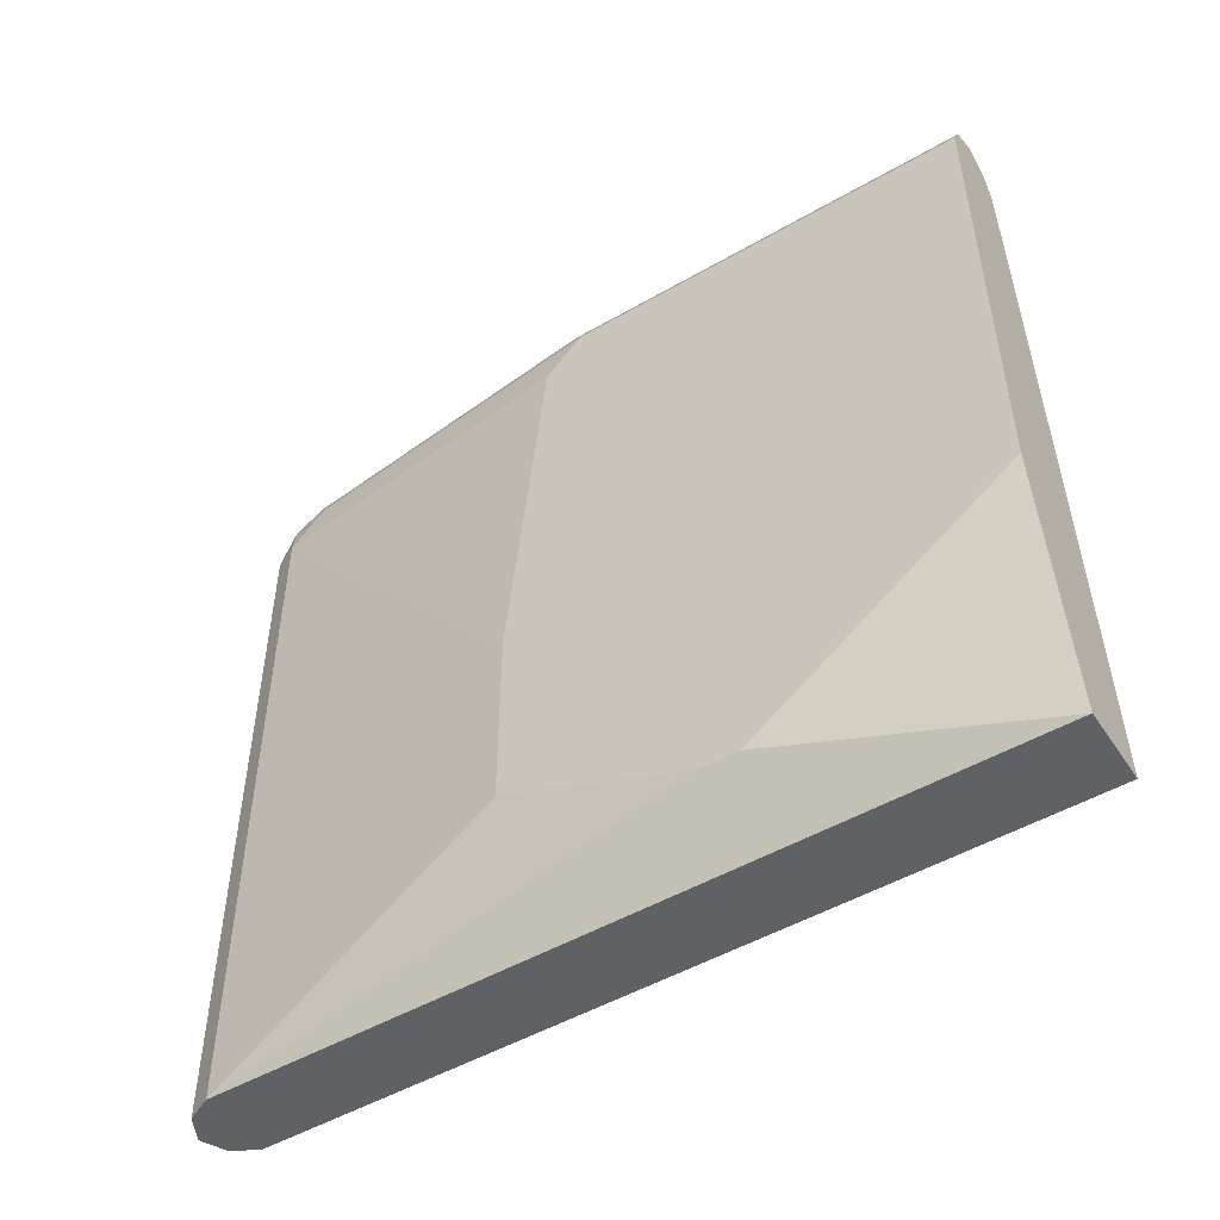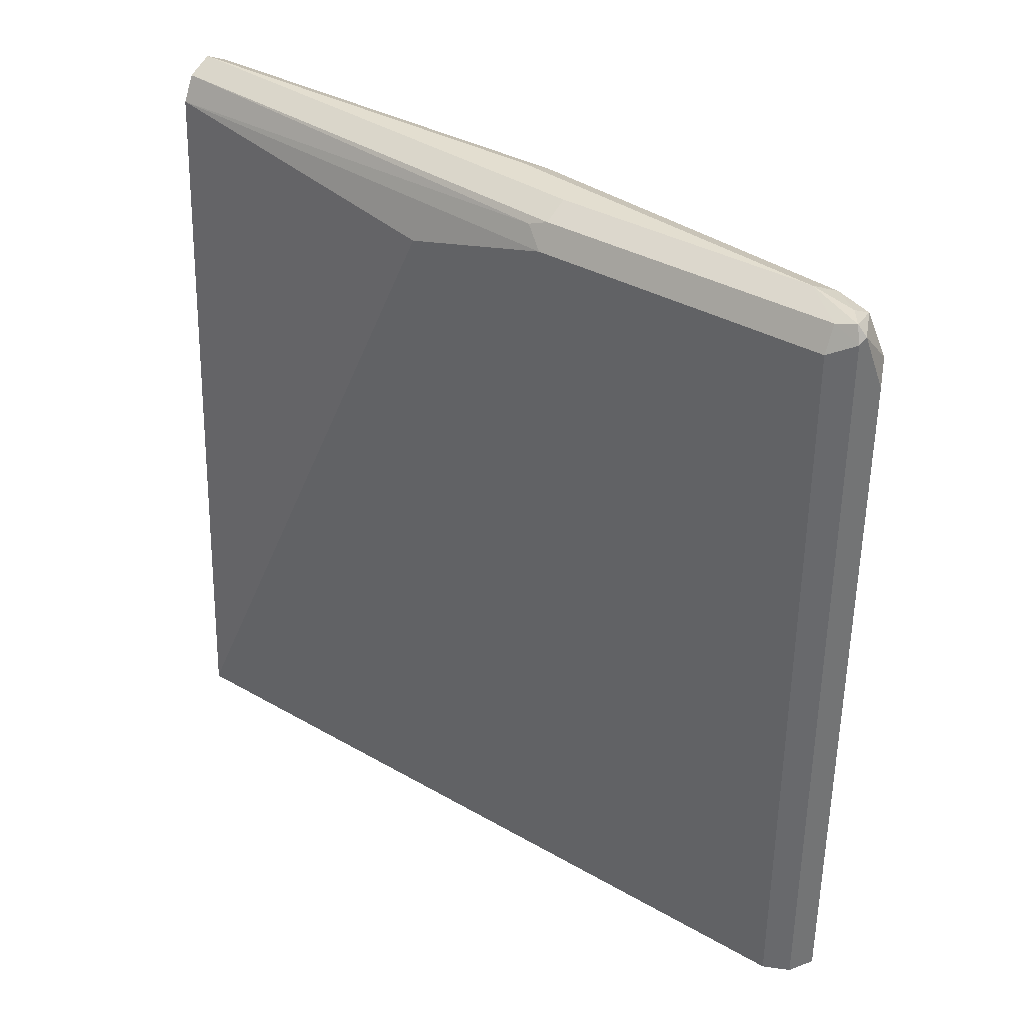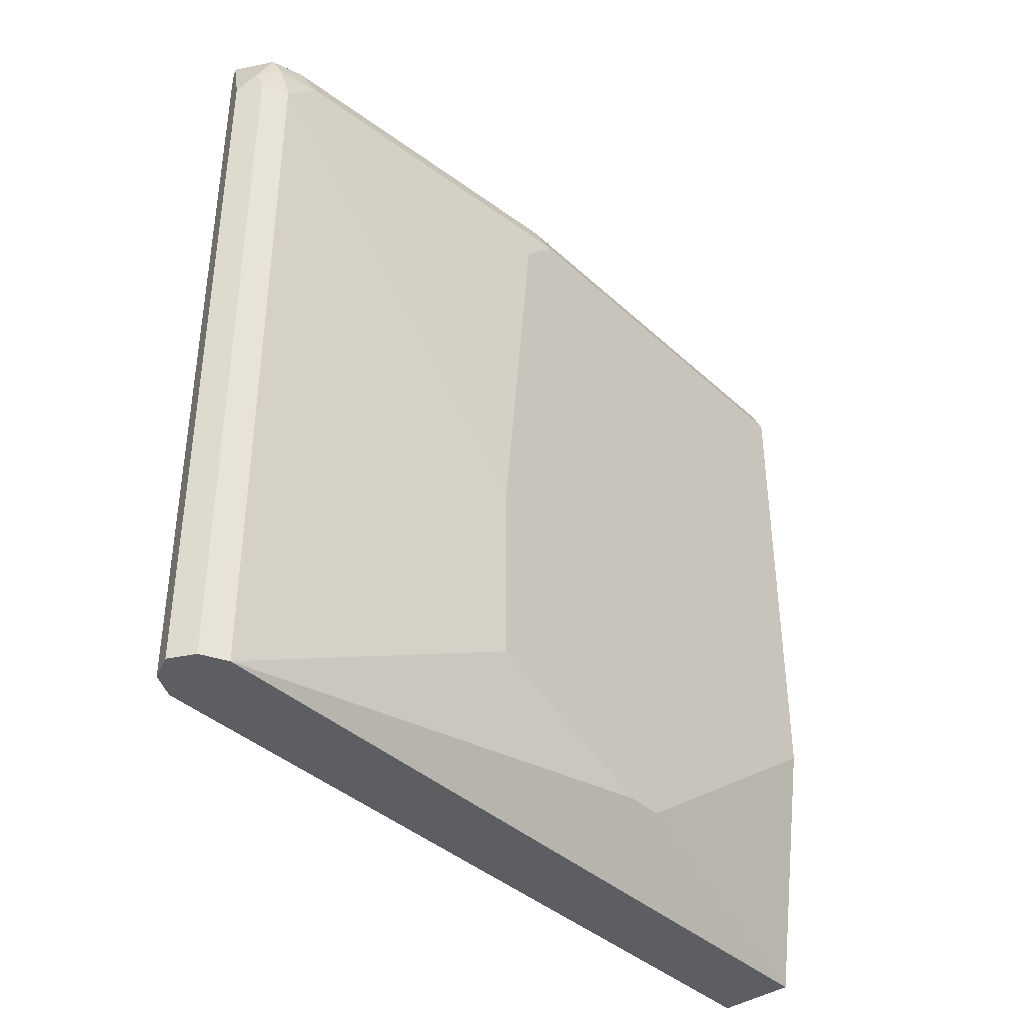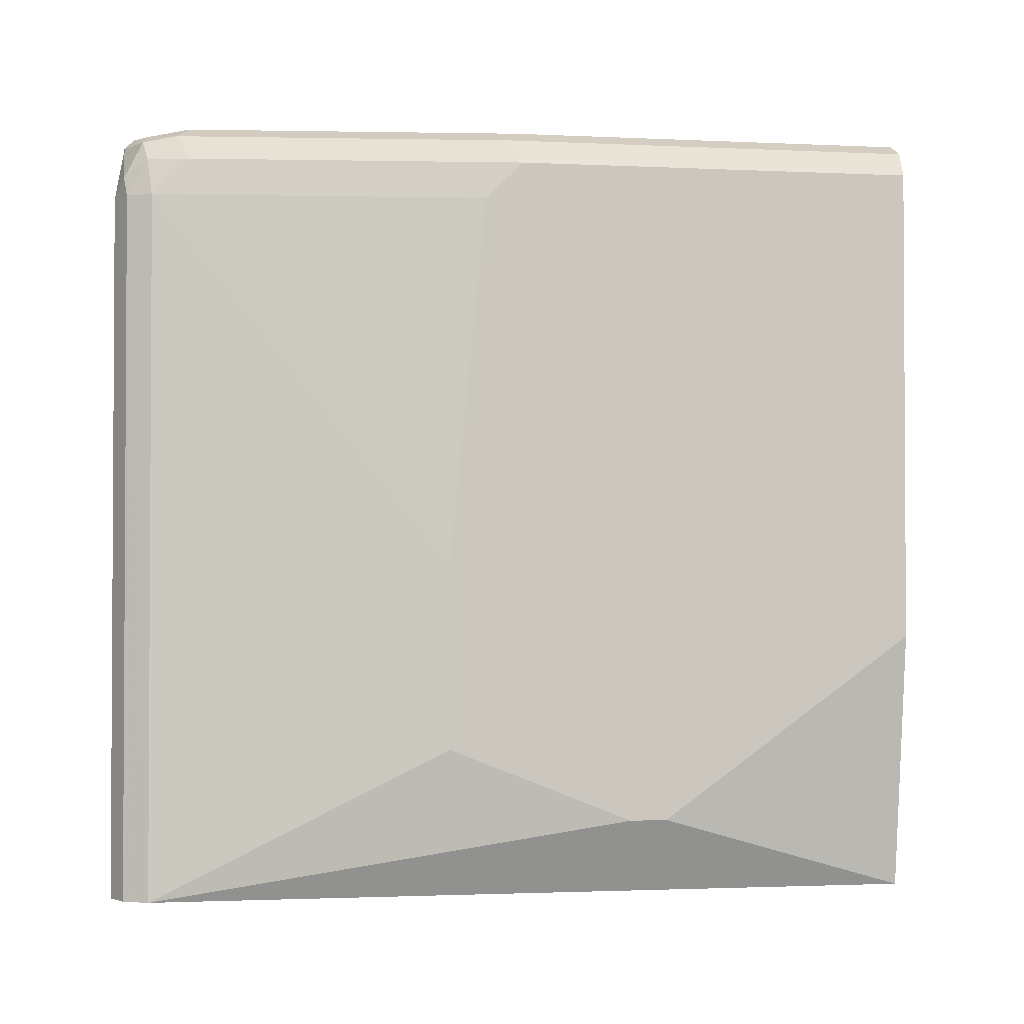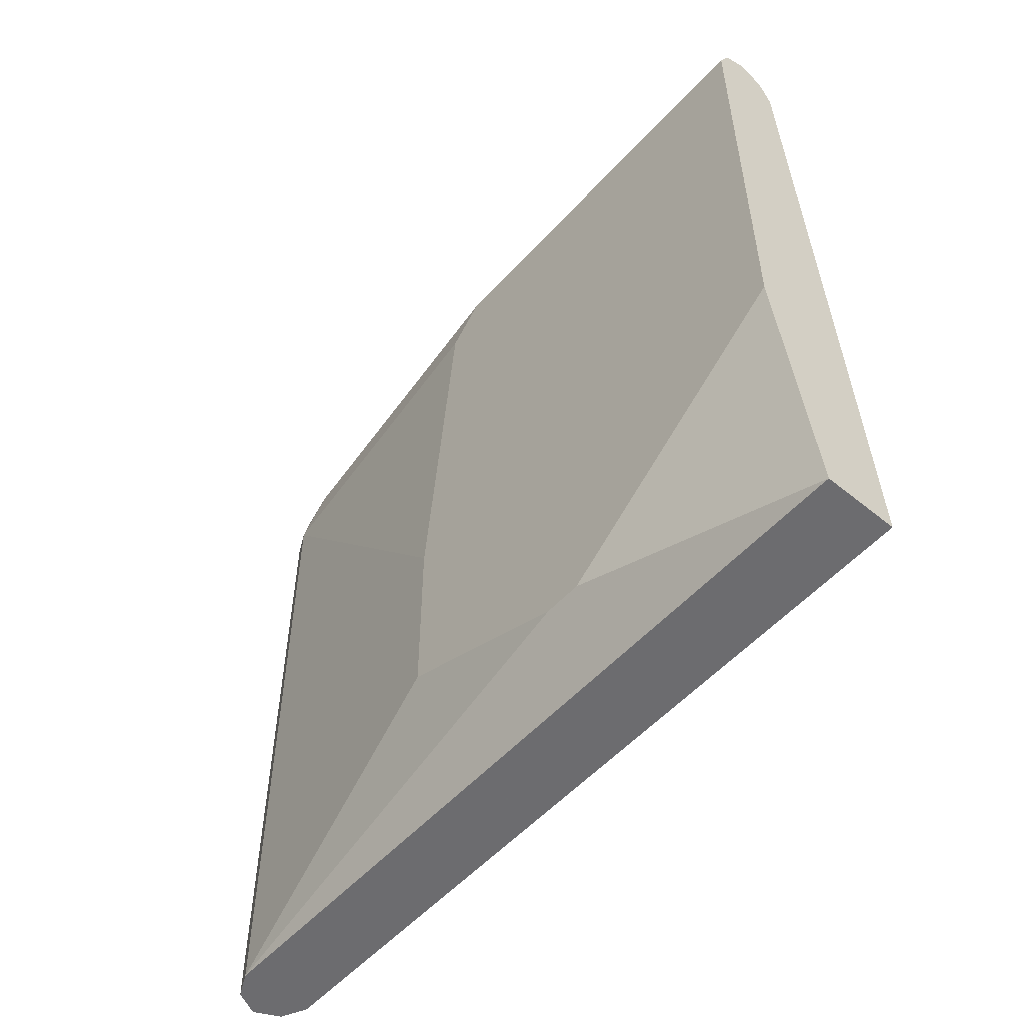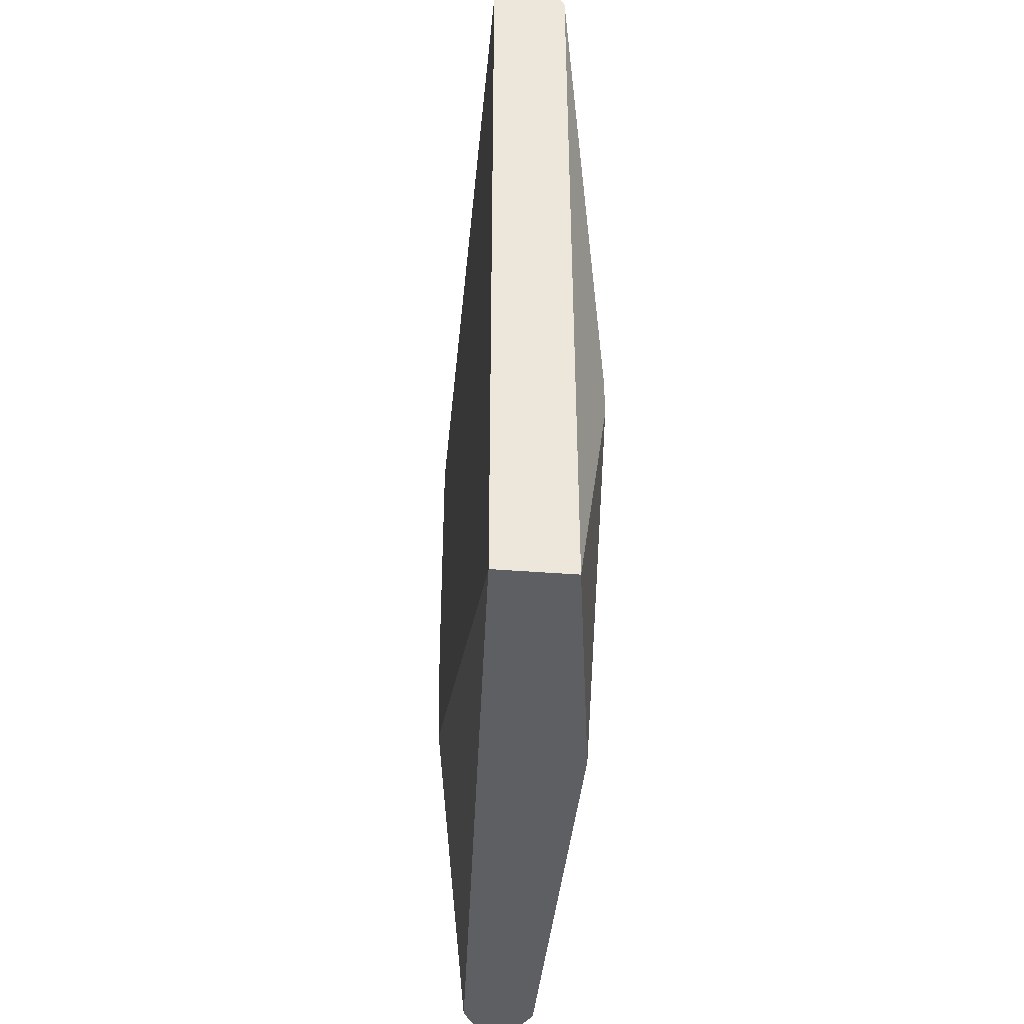
<metadata>
{"format":"obj","ext":"obj","renderer":"f3d","projection":"perspective","resolution":1024,"background":"white","views":[{"elev":-50.1,"azim":-57.6,"up":"+Z"},{"elev":35.7,"azim":127.1,"up":"+Z"},{"elev":-38.9,"azim":-138.9,"up":"+Z"},{"elev":-1.8,"azim":-99.8,"up":"+Z"},{"elev":-53.8,"azim":-41.0,"up":"+Z"},{"elev":-41.3,"azim":174.6,"up":"+Y"}]}
</metadata>
<code>
v 0.1302 0.2943 0.716
v 0.1276 0.2943 0.7147
v 0.141 0.2943 0.7106
v 0.1573 0.5045 0.7106
v 0.1465 0.5045 0.716
v 0.1302 0.4719 0.716
v 0.1193 0.2943 0.7106
v 0.1193 0.4773 0.7106
v 0.1465 0.2943 0.6997
v 0.1587 0.4963 0.7079
v 0.1573 0.6346 0.7106
v 0.1465 0.6183 0.716
v 0.1356 0.6238 0.7106
v 0.1152 0.2943 0.7023
v 0.1139 0.4719 0.6997
v 0.1627 0.2943 0.3743
v 0.1627 0.4394 0.6835
v 0.1627 0.5045 0.6997
v 0.1627 0.6346 0.6997
v 0.1573 0.6455 0.7052
v 0.1546 0.6428 0.7119
v 0.1465 0.6367 0.7119
v 0.1383 0.6387 0.7079
v 0.1343 0.6367 0.6997
v 0.1302 0.6183 0.6997
v 0.1139 0.2943 0.6997
v 0.1302 0.6346 0.6835
v 0.1139 0.4882 0.6835
v 0.1627 0.2943 0.3735
v 0.1627 0.6346 0.3735
v 0.1623 0.6354 0.3735
v 0.1573 0.6455 0.3735
v 0.1546 0.6468 0.7079
v 0.1383 0.6468 0.6916
v 0.1356 0.6455 0.6835
v 0.1139 0.2943 0.4882
v 0.1304 0.6351 0.3735
v 0.1302 0.6346 0.3735
v 0.1139 0.5045 0.5208
v 0.1302 0.2943 0.3735
v 0.1465 0.6509 0.3735
v 0.1465 0.6509 0.6835
v 0.1356 0.6455 0.3735
v 0.1139 0.4069 0.4068
v 0.1139 0.4231 0.4068
v 0.1139 0.5045 0.4394
f 21 33 23
f 21 23 22
f 23 33 34
f 24 35 27
f 24 34 35
f 24 27 25
f 20 33 21
f 23 34 24
f 20 32 33
f 15 44 36
f 19 31 20
f 19 30 31
f 16 18 17
f 16 19 18
f 16 30 19
f 16 29 30
f 15 36 26
f 15 45 44
f 27 35 37
f 20 31 32
f 27 37 38
f 36 44 40
f 27 46 39
f 38 45 46
f 38 44 45
f 38 40 44
f 15 46 45
f 35 43 37
f 34 43 35
f 34 41 43
f 34 42 41
f 33 42 34
f 33 41 42
f 32 41 33
f 29 31 30
f 29 32 31
f 29 41 32
f 29 43 41
f 29 37 43
f 29 38 37
f 29 40 38
f 27 39 28
f 27 38 46
f 15 39 46
f 12 22 13
f 15 27 28
f 4 10 18
f 3 10 4
f 3 9 10
f 2 8 7
f 2 6 8
f 1 6 2
f 1 12 6
f 15 28 39
f 1 4 5
f 1 3 4
f 1 9 3
f 1 16 9
f 1 29 16
f 1 40 29
f 1 36 40
f 1 26 36
f 1 14 26
f 1 7 14
f 1 2 7
f 4 18 19
f 4 19 11
f 1 5 12
f 4 12 5
f 4 11 12
f 14 15 26
f 13 25 15
f 13 24 25
f 13 23 24
f 13 22 23
f 12 21 22
f 11 21 12
f 11 20 21
f 15 25 27
f 9 18 10
f 11 19 20
f 6 13 8
f 7 8 14
f 8 13 15
f 6 12 13
f 9 16 17
f 9 17 18
f 8 15 14

</code>
